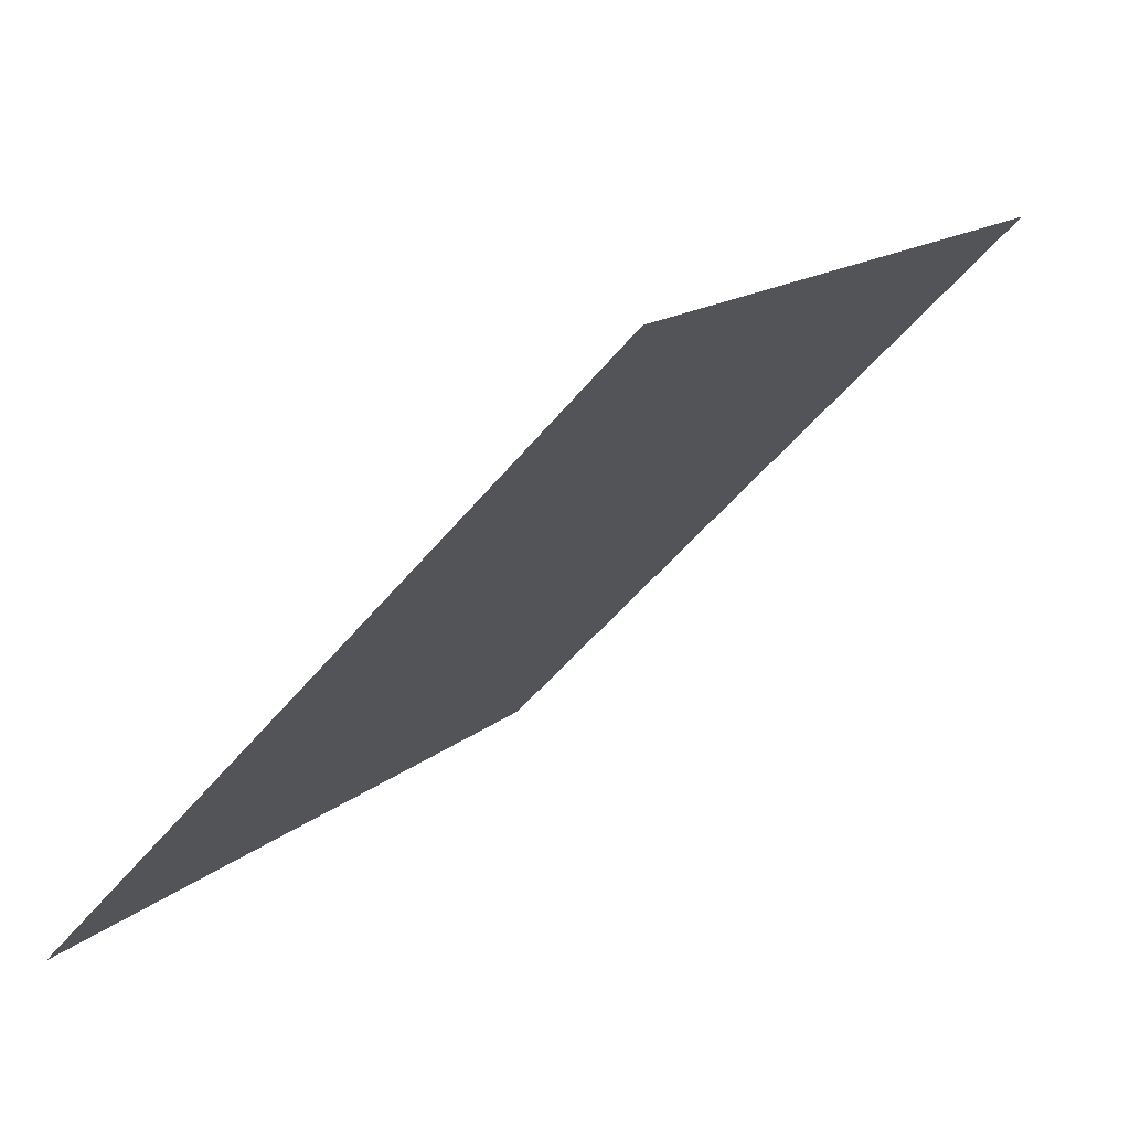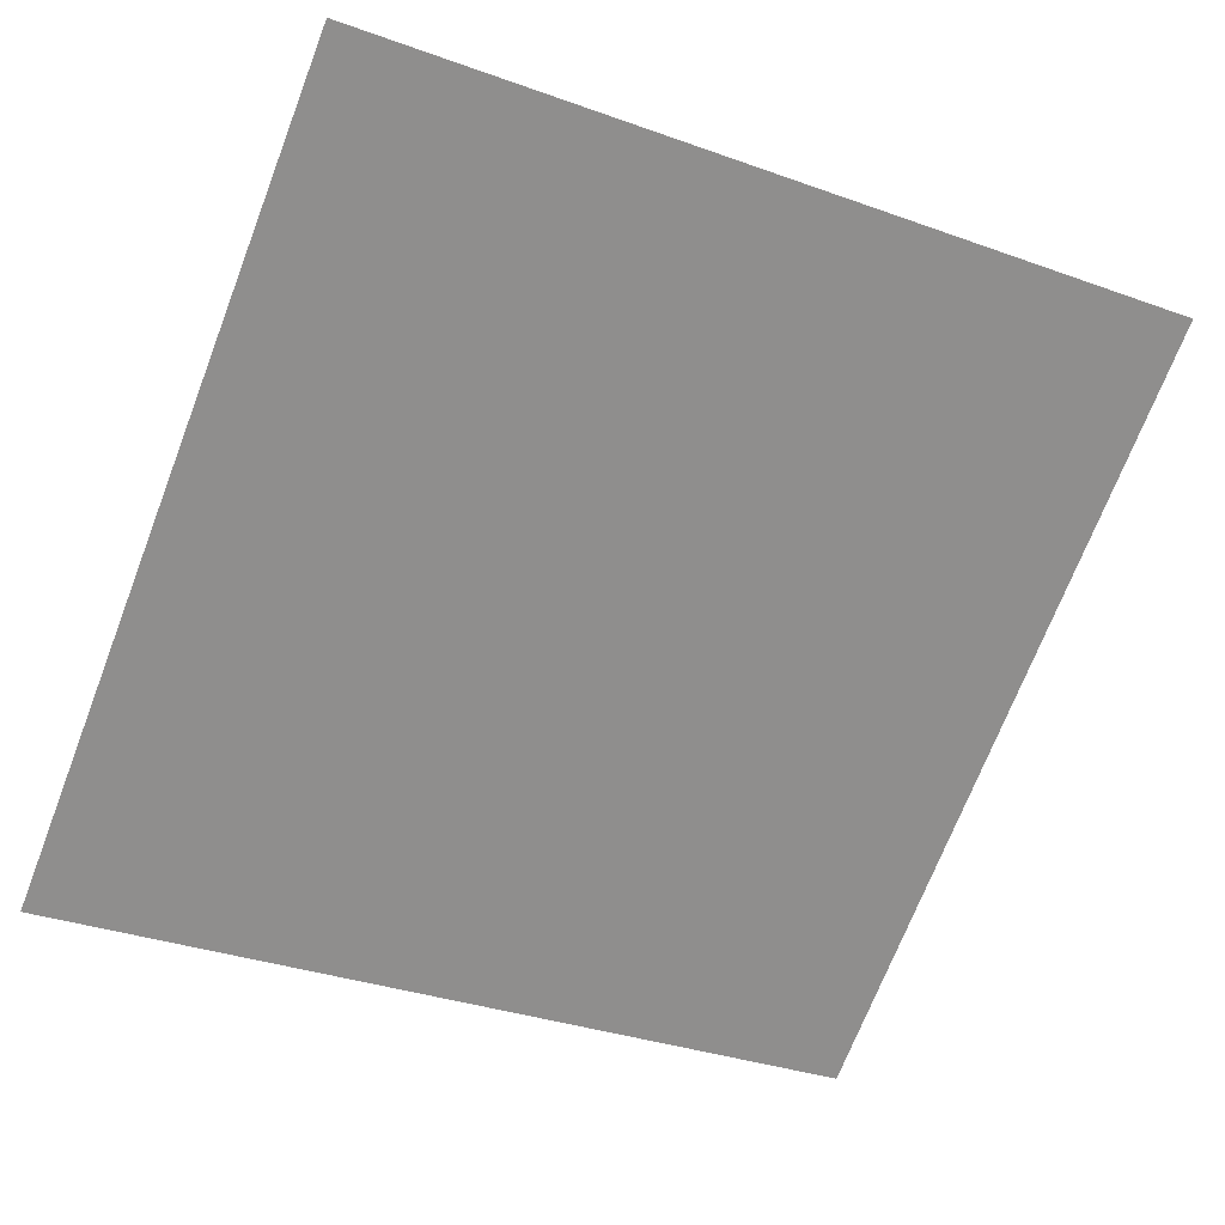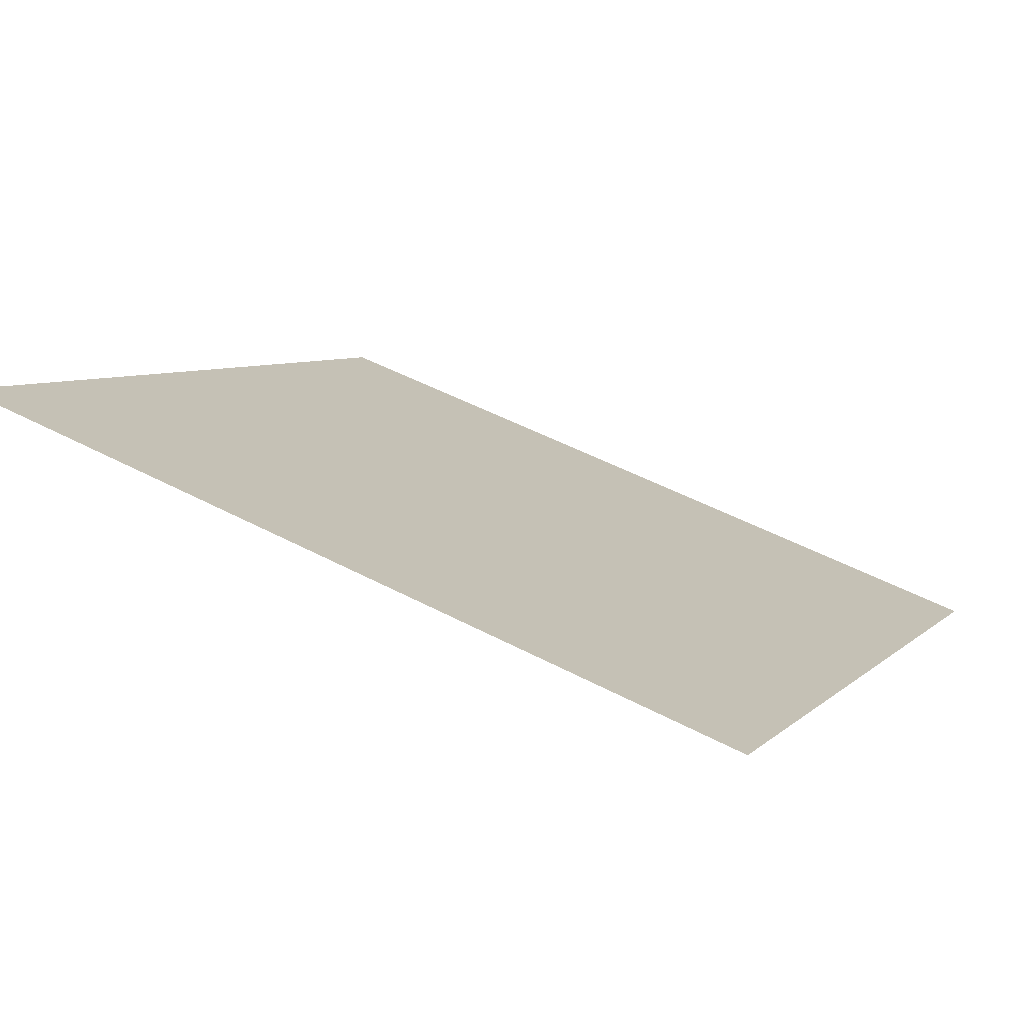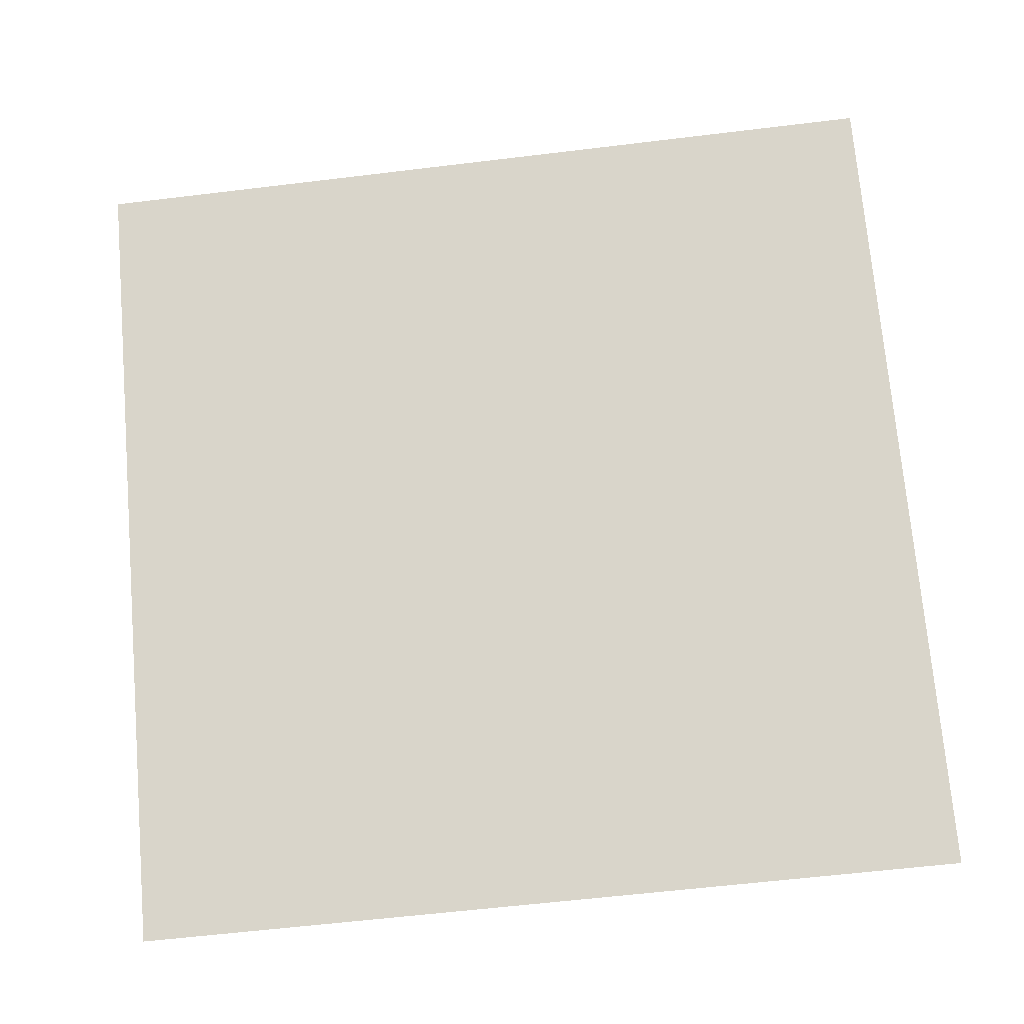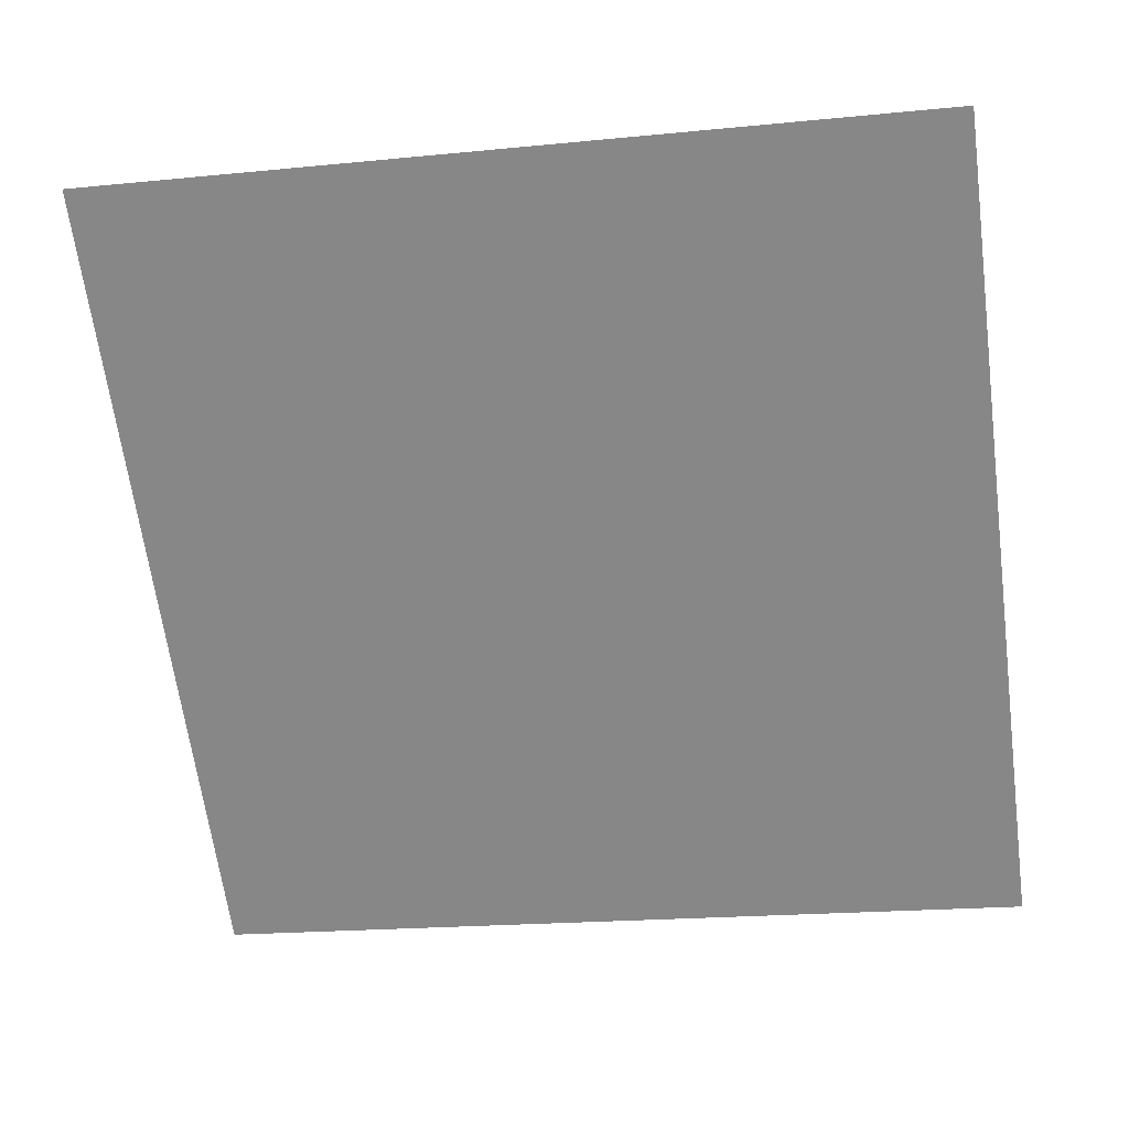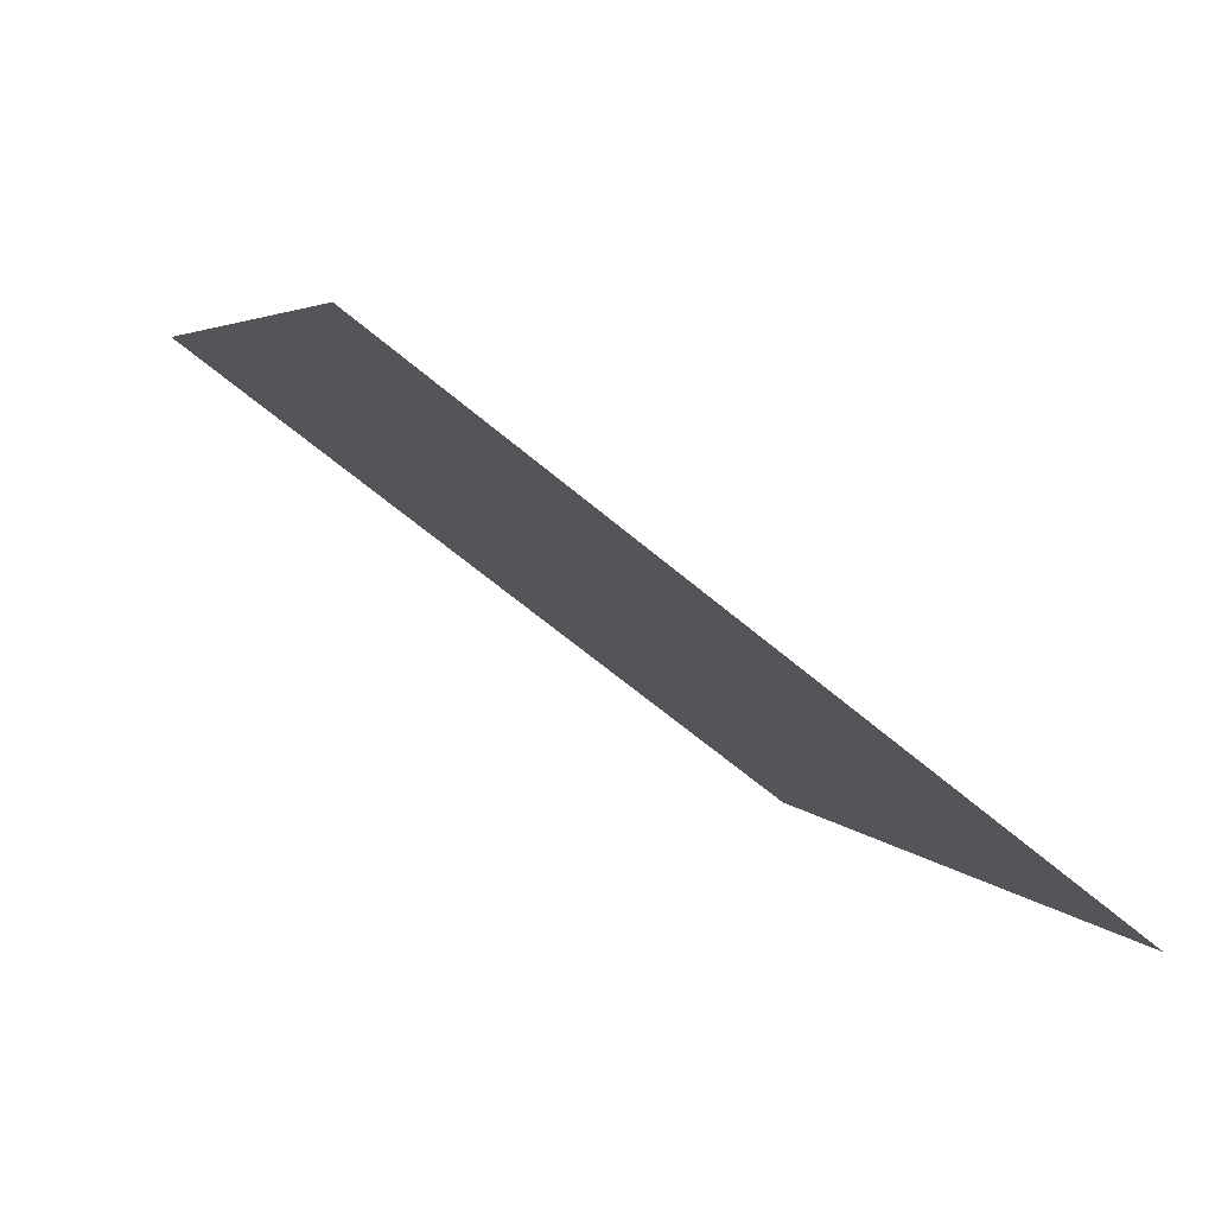
<metadata>
{"format":"obj","ext":"obj","renderer":"f3d","projection":"perspective","resolution":1024,"background":"white","views":[{"elev":-51.8,"azim":51.1,"up":"+Z"},{"elev":-30.6,"azim":-25.4,"up":"+Y"},{"elev":47.0,"azim":30.7,"up":"+Y"},{"elev":-70.8,"azim":7.5,"up":"+Y"},{"elev":-27.3,"azim":10.8,"up":"+Y"},{"elev":2.8,"azim":73.2,"up":"+Y"}]}
</metadata>
<code>
v -0.01572 0.9121 0.6755
v -0.02228 0.9123 0.6756
v -0.02216 0.9162 0.6808
v -0.0156 0.9161 0.6808
f 4 3 2 1

</code>
